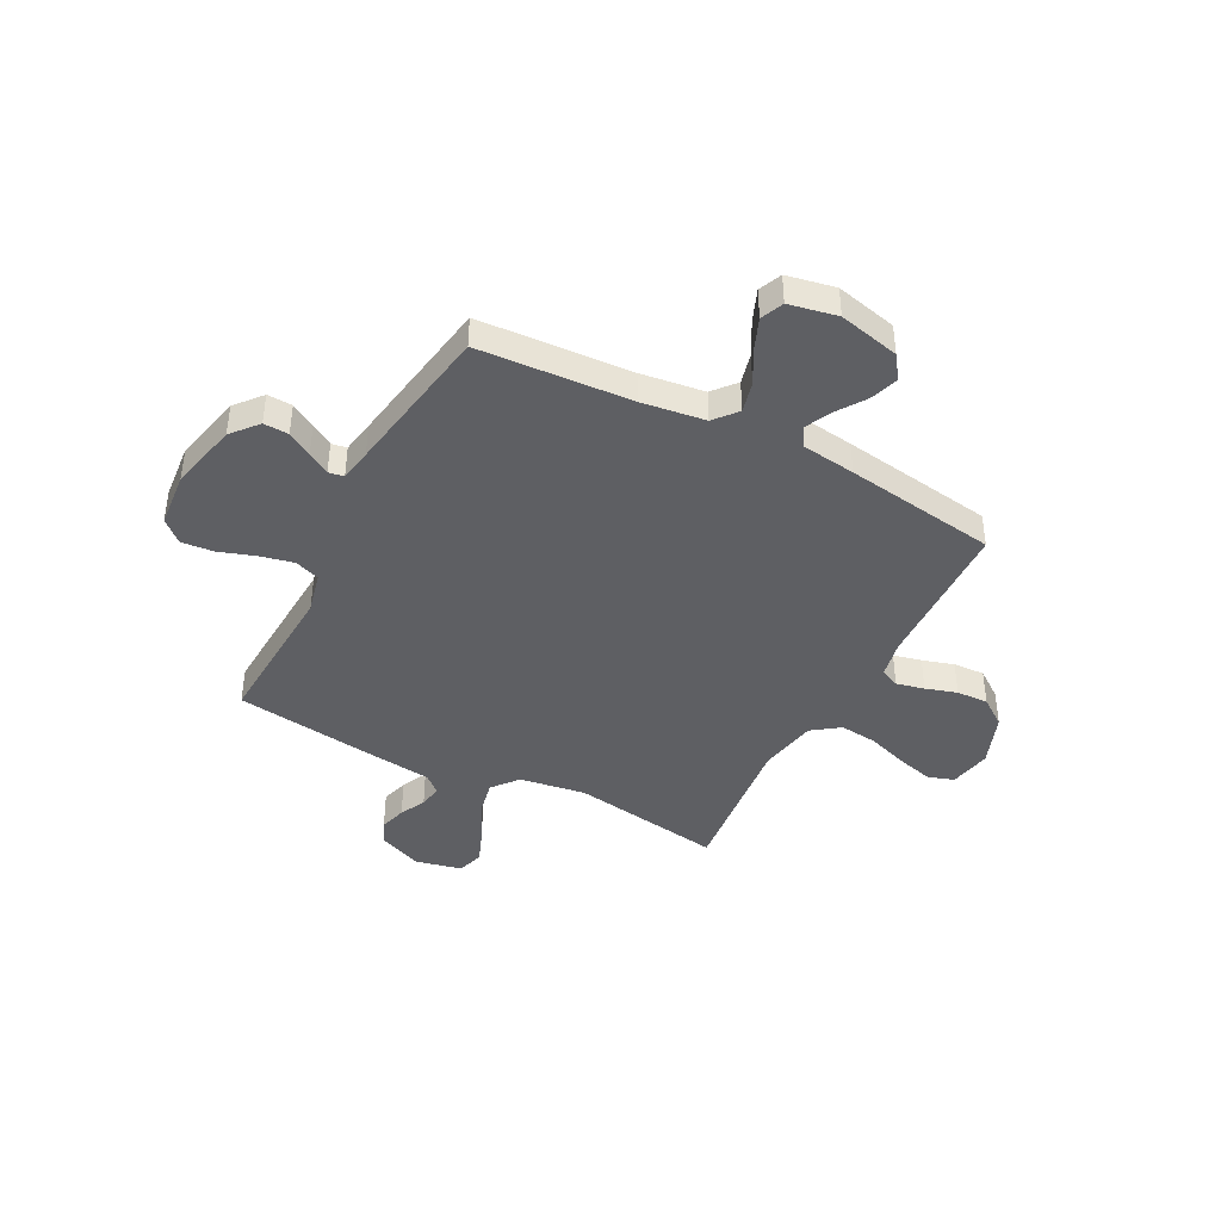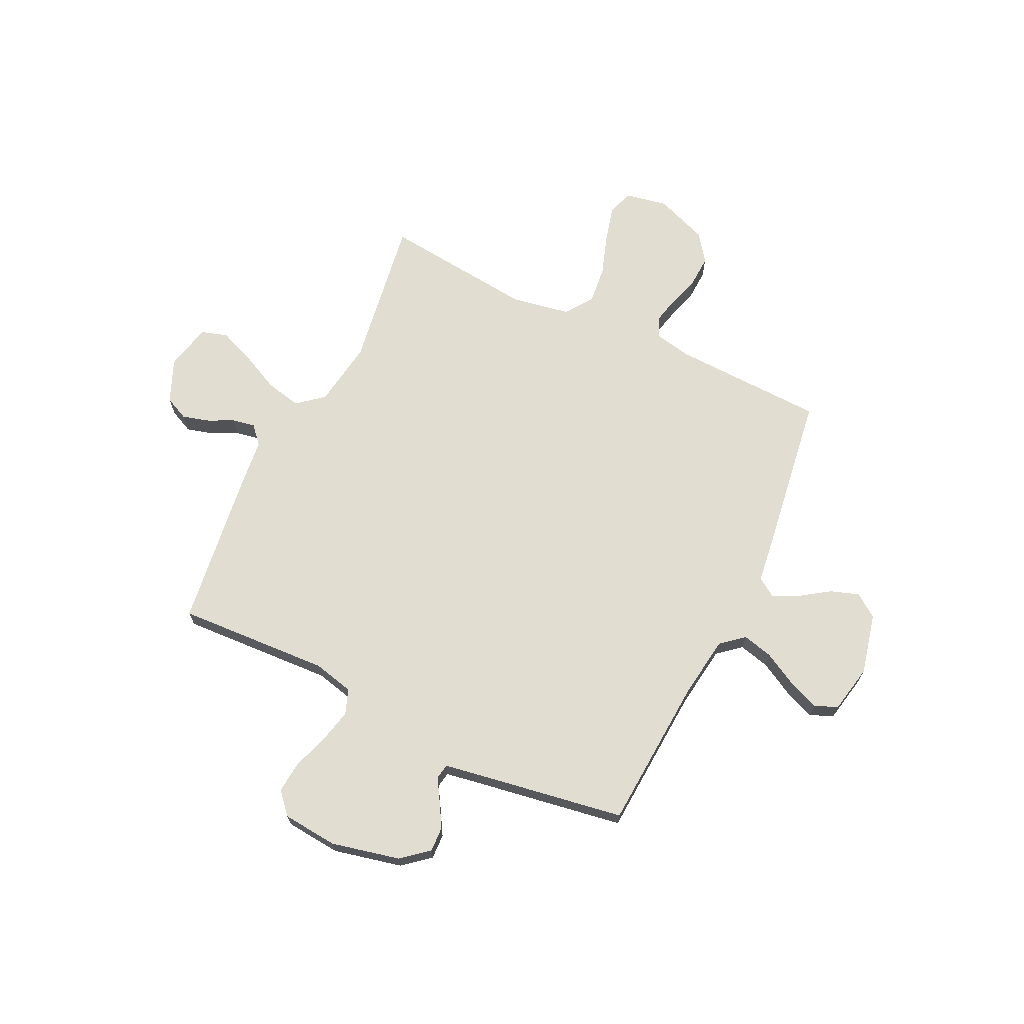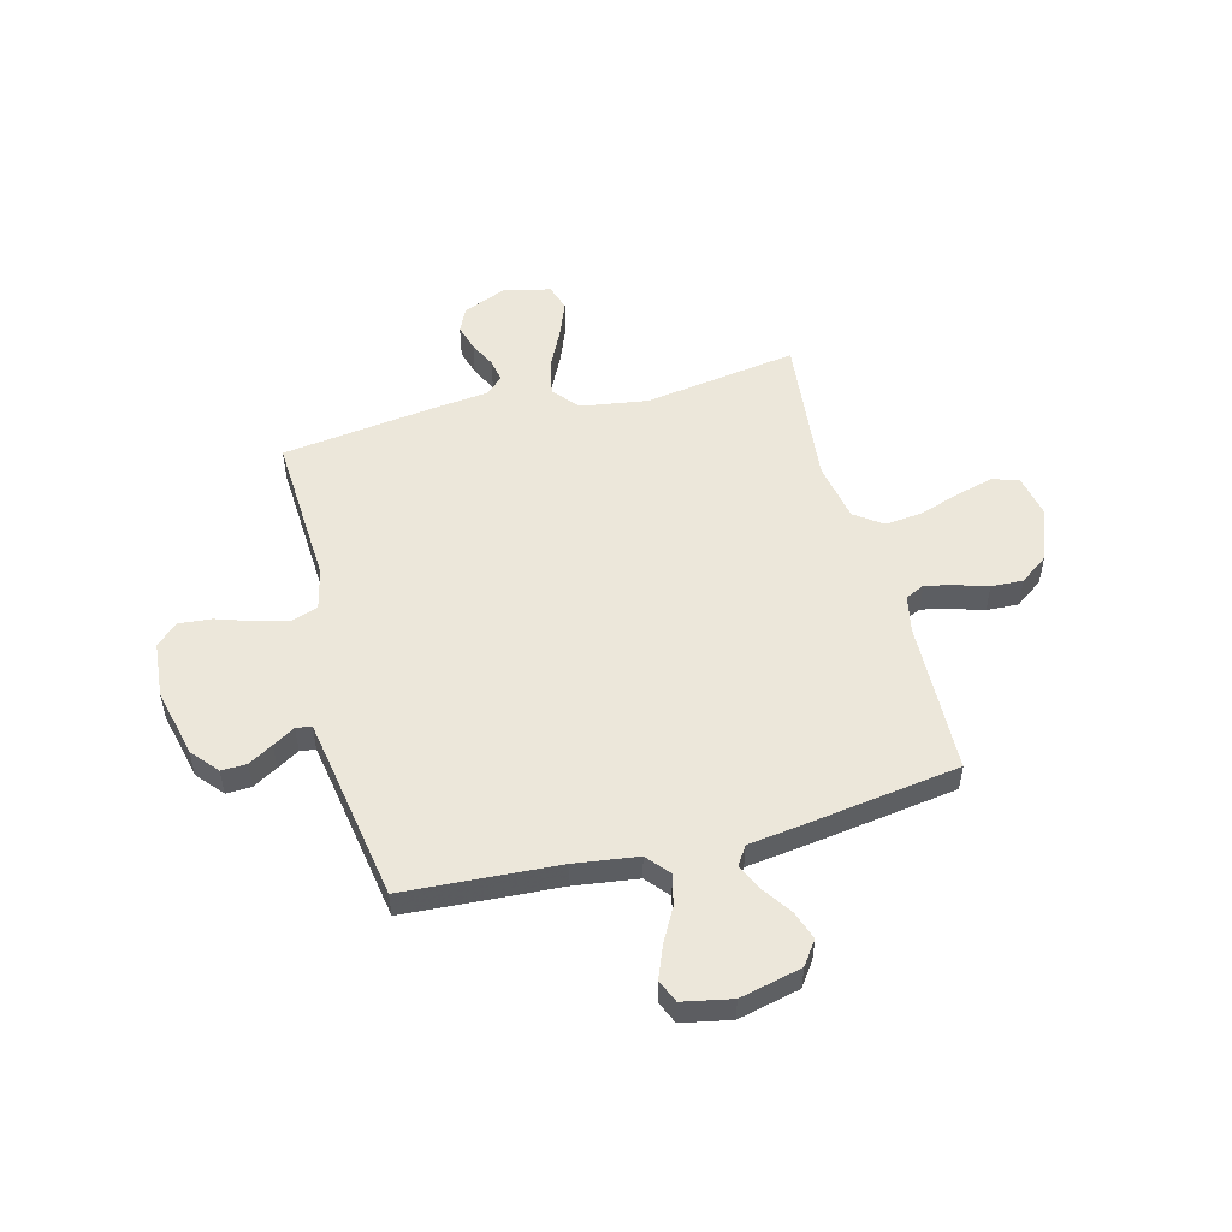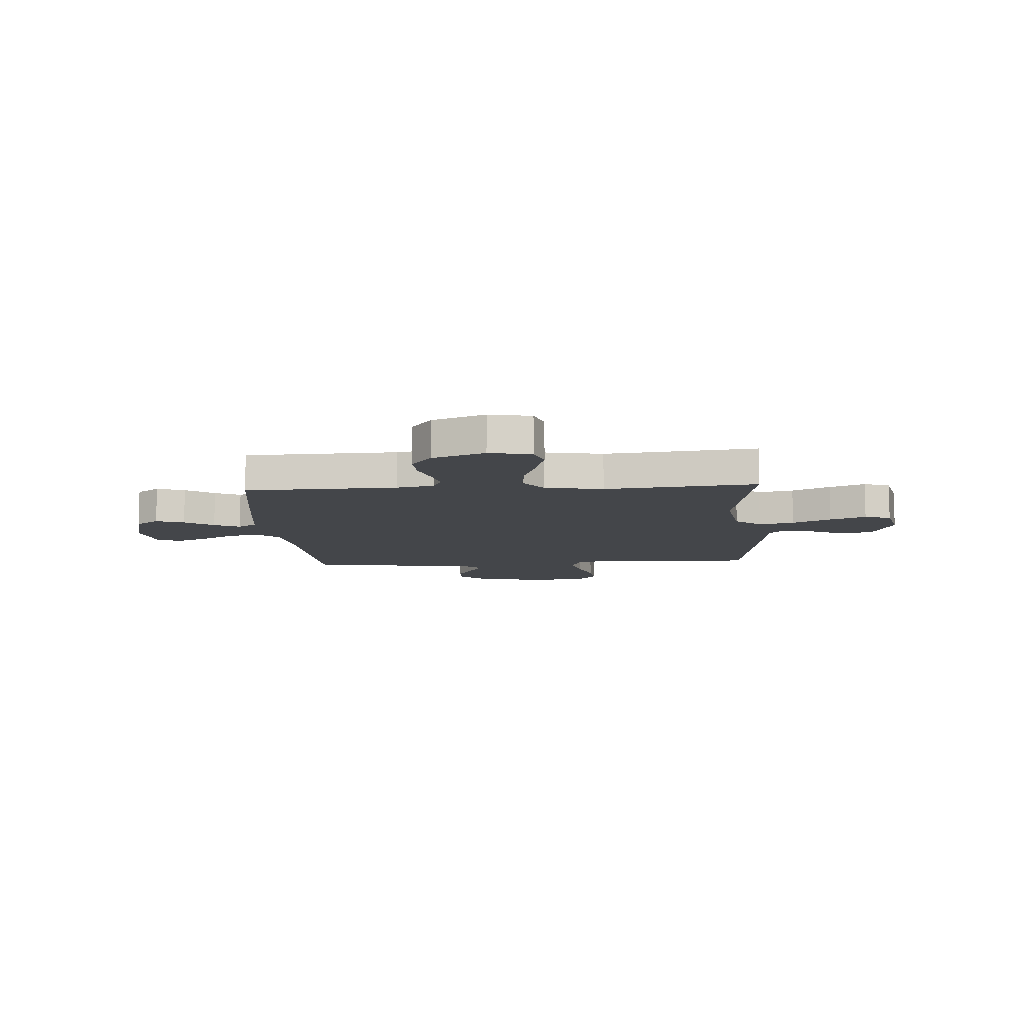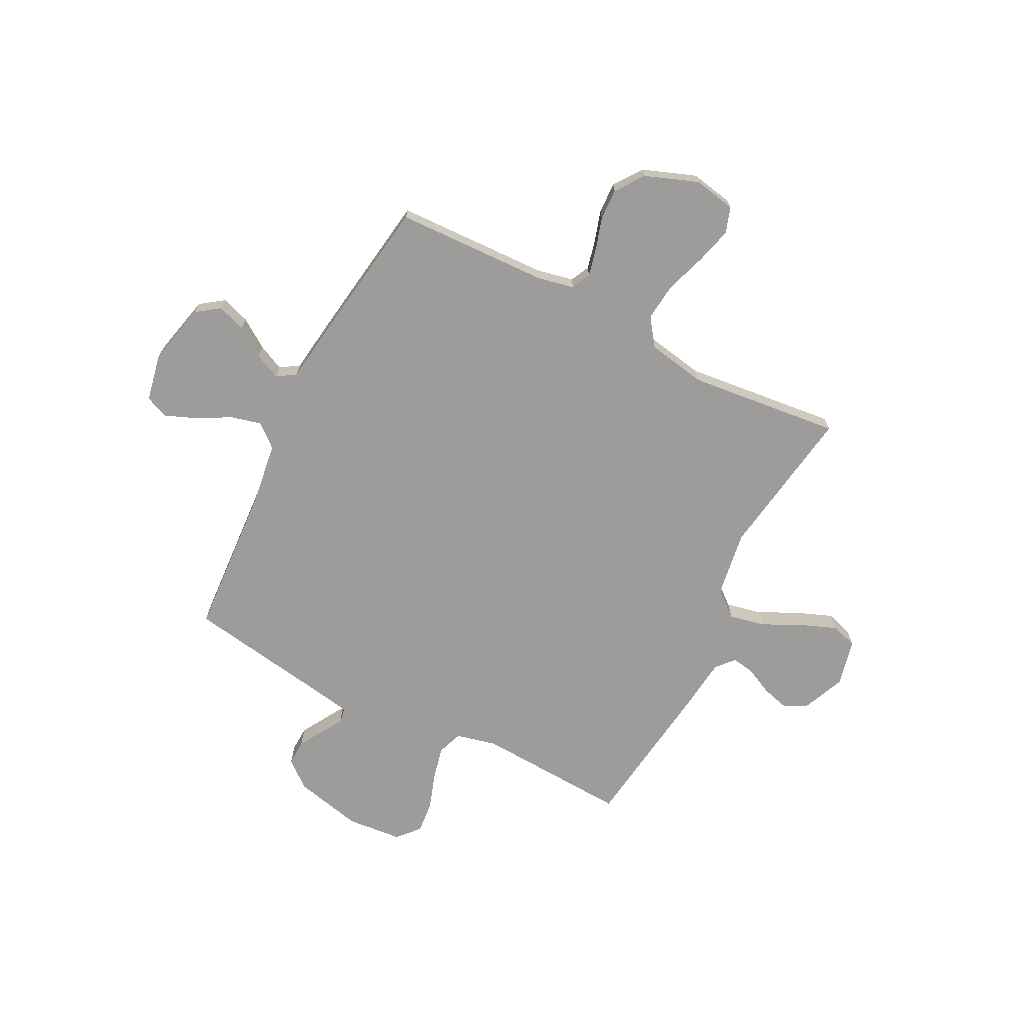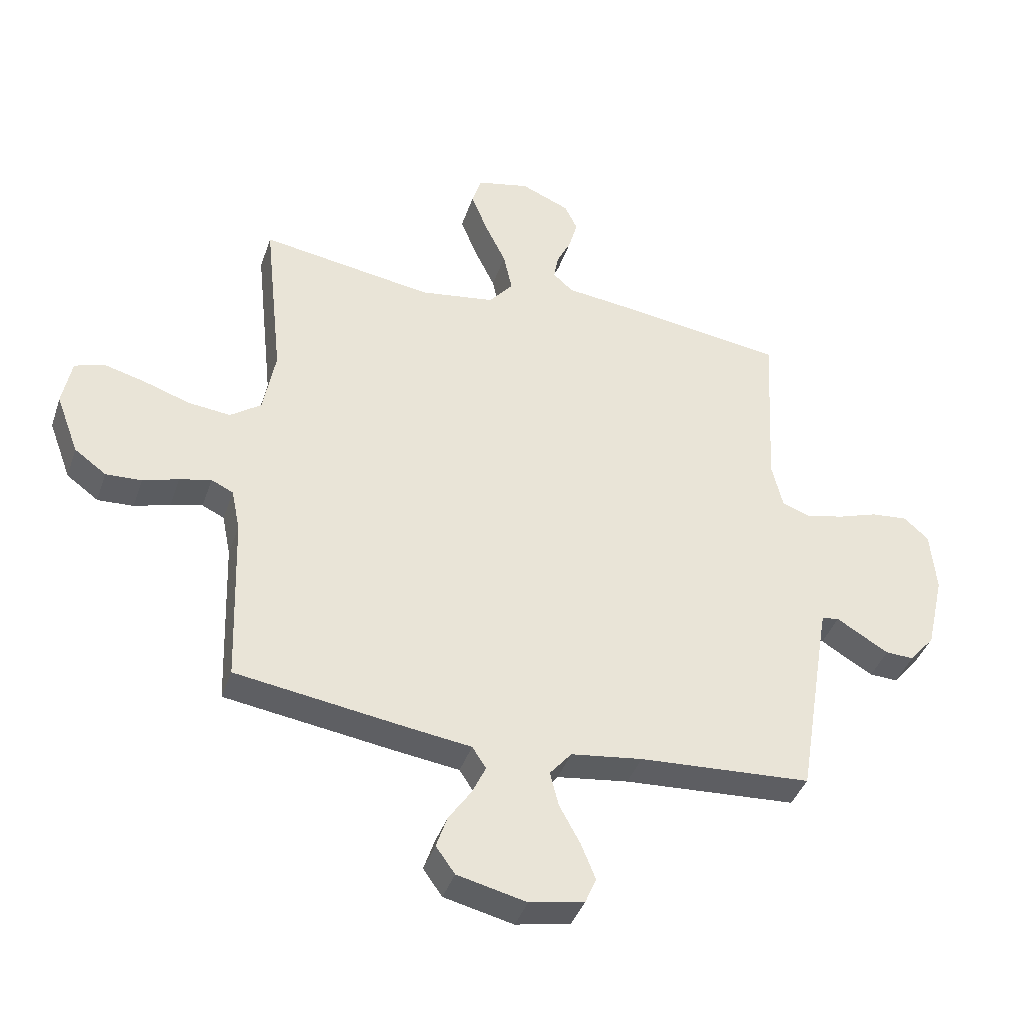
<metadata>
{"format":"obj","ext":"obj","renderer":"f3d","projection":"perspective","resolution":1024,"background":"white","views":[{"elev":-42.0,"azim":152.4,"up":"+Y"},{"elev":68.7,"azim":115.7,"up":"+Y"},{"elev":52.2,"azim":165.3,"up":"+Y"},{"elev":-9.8,"azim":-86.2,"up":"+Y"},{"elev":-70.3,"azim":-117.0,"up":"+Y"},{"elev":-40.2,"azim":-18.0,"up":"+Z"}]}
</metadata>
<code>
v 0.5 0.07 -0.5
v 0.2 0.07 -0.519
v 0.076 0.07 -0.536
v 0.038 0.07 -0.581
v 0.053 0.07 -0.641
v 0.089 0.07 -0.707
v 0.114 0.07 -0.769
v 0.095 0.07 -0.814
v 0 0.07 -0.833
v -0.12 0.07 -0.805
v -0.153 0.07 -0.759
v -0.134 0.07 -0.703
v -0.095 0.07 -0.646
v -0.071 0.07 -0.595
v -0.095 0.07 -0.558
v -0.2 0.07 -0.544
v -0.5 0.07 -0.5
v -0.51 0.07 -0.2
v -0.525 0.07 -0.127
v -0.563 0.07 -0.109
v -0.618 0.07 -0.122
v -0.68 0.07 -0.141
v -0.742 0.07 -0.144
v -0.797 0.07 -0.104
v -0.836 0.07 0
v -0.82 0.07 0.083
v -0.769 0.07 0.1
v -0.697 0.07 0.081
v -0.617 0.07 0.054
v -0.543 0.07 0.046
v -0.489 0.07 0.085
v -0.468 0.07 0.2
v -0.5 0.07 0.5
v -0.2 0.07 0.454
v -0.07 0.07 0.474
v -0.028 0.07 0.525
v -0.043 0.07 0.595
v -0.08 0.07 0.671
v -0.108 0.07 0.742
v -0.092 0.07 0.794
v 0 0.07 0.815
v 0.085 0.07 0.779
v 0.107 0.07 0.732
v 0.092 0.07 0.679
v 0.067 0.07 0.628
v 0.059 0.07 0.583
v 0.094 0.07 0.552
v 0.2 0.07 0.54
v 0.5 0.07 0.5
v 0.484 0.07 0.2
v 0.503 0.07 0.12
v 0.552 0.07 0.102
v 0.618 0.07 0.117
v 0.689 0.07 0.141
v 0.752 0.07 0.147
v 0.795 0.07 0.109
v 0.805 0.07 0
v 0.774 0.07 -0.135
v 0.73 0.07 -0.187
v 0.681 0.07 -0.185
v 0.633 0.07 -0.157
v 0.59 0.07 -0.131
v 0.56 0.07 -0.136
v 0.549 0.07 -0.2
v 0.5 0 -0.5
v 0.2 0 -0.519
v 0.076 0 -0.536
v 0.038 0 -0.581
v 0.053 0 -0.641
v 0.089 0 -0.707
v 0.114 0 -0.769
v 0.095 0 -0.814
v 0 0 -0.833
v -0.12 0 -0.805
v -0.153 0 -0.759
v -0.134 0 -0.703
v -0.095 0 -0.646
v -0.071 0 -0.595
v -0.095 0 -0.558
v -0.2 0 -0.544
v -0.5 0 -0.5
v -0.51 0 -0.2
v -0.525 0 -0.127
v -0.563 0 -0.109
v -0.618 0 -0.122
v -0.68 0 -0.141
v -0.742 0 -0.144
v -0.797 0 -0.104
v -0.836 0 0
v -0.82 0 0.083
v -0.769 0 0.1
v -0.697 0 0.081
v -0.617 0 0.054
v -0.543 0 0.046
v -0.489 0 0.085
v -0.468 0 0.2
v -0.5 0 0.5
v -0.2 0 0.454
v -0.07 0 0.474
v -0.028 0 0.525
v -0.043 0 0.595
v -0.08 0 0.671
v -0.108 0 0.742
v -0.092 0 0.794
v 0 0 0.815
v 0.085 0 0.779
v 0.107 0 0.732
v 0.092 0 0.679
v 0.067 0 0.628
v 0.059 0 0.583
v 0.094 0 0.552
v 0.2 0 0.54
v 0.5 0 0.5
v 0.484 0 0.2
v 0.503 0 0.12
v 0.552 0 0.102
v 0.618 0 0.117
v 0.689 0 0.141
v 0.752 0 0.147
v 0.795 0 0.109
v 0.805 0 0
v 0.774 0 -0.135
v 0.73 0 -0.187
v 0.681 0 -0.185
v 0.633 0 -0.157
v 0.59 0 -0.131
v 0.56 0 -0.136
v 0.549 0 -0.2
f 59 60 61 62
f 57 58 59 62
f 57 62 63
f 56 57 63
f 53 54 55 56
f 52 53 56 63
f 51 52 63 64
f 47 48 49 50
f 46 47 50 51
f 42 43 44 45
f 42 45 46
f 41 42 46
f 40 41 46
f 37 38 39 40
f 37 40 46
f 36 37 46 51
f 32 33 34
f 31 32 34 35
f 26 27 28 29
f 24 25 26 29
f 24 29 30
f 21 22 23 24
f 20 21 24 30
f 19 20 30 31
f 15 16 17 18
f 15 18 19 31
f 10 11 12 13
f 10 13 14
f 9 10 14
f 8 9 14
f 5 6 7 8
f 4 5 8 14
f 3 4 14 15
f 51 64 1 2
f 35 36 51 2
f 15 31 35
f 2 3 15 35
f 126 125 124 123
f 126 123 122 121
f 127 126 121
f 127 121 120
f 120 119 118 117
f 127 120 117 116
f 128 127 116 115
f 114 113 112 111
f 115 114 111 110
f 109 108 107 106
f 110 109 106
f 110 106 105
f 110 105 104
f 104 103 102 101
f 110 104 101
f 115 110 101 100
f 98 97 96
f 99 98 96 95
f 93 92 91 90
f 93 90 89 88
f 94 93 88
f 88 87 86 85
f 94 88 85 84
f 95 94 84 83
f 82 81 80 79
f 95 83 82 79
f 77 76 75 74
f 78 77 74
f 78 74 73
f 78 73 72
f 72 71 70 69
f 78 72 69 68
f 79 78 68 67
f 66 65 128 115
f 66 115 100 99
f 99 95 79
f 99 79 67 66
f 1 65 66 2
f 2 66 67 3
f 3 67 68 4
f 4 68 69 5
f 5 69 70 6
f 6 70 71 7
f 7 71 72 8
f 8 72 73 9
f 9 73 74 10
f 10 74 75 11
f 11 75 76 12
f 12 76 77 13
f 13 77 78 14
f 14 78 79 15
f 15 79 80 16
f 16 80 81 17
f 17 81 82 18
f 18 82 83 19
f 19 83 84 20
f 20 84 85 21
f 21 85 86 22
f 22 86 87 23
f 23 87 88 24
f 24 88 89 25
f 25 89 90 26
f 26 90 91 27
f 27 91 92 28
f 28 92 93 29
f 29 93 94 30
f 30 94 95 31
f 31 95 96 32
f 32 96 97 33
f 33 97 98 34
f 34 98 99 35
f 35 99 100 36
f 36 100 101 37
f 37 101 102 38
f 38 102 103 39
f 39 103 104 40
f 40 104 105 41
f 41 105 106 42
f 42 106 107 43
f 43 107 108 44
f 44 108 109 45
f 45 109 110 46
f 46 110 111 47
f 47 111 112 48
f 48 112 113 49
f 49 113 114 50
f 50 114 115 51
f 51 115 116 52
f 52 116 117 53
f 53 117 118 54
f 54 118 119 55
f 55 119 120 56
f 56 120 121 57
f 57 121 122 58
f 58 122 123 59
f 59 123 124 60
f 60 124 125 61
f 61 125 126 62
f 62 126 127 63
f 63 127 128 64
f 64 128 65 1

</code>
